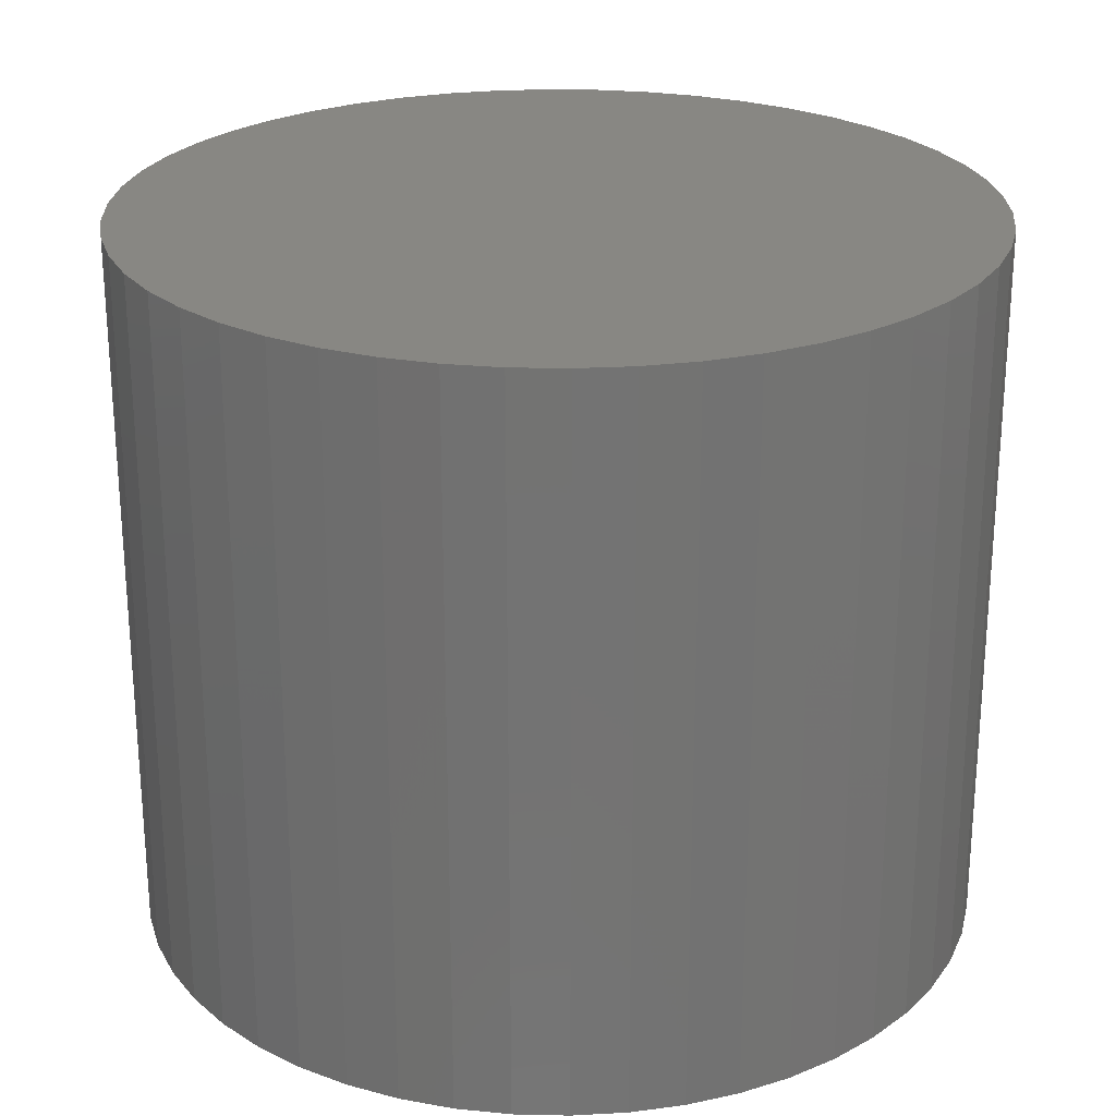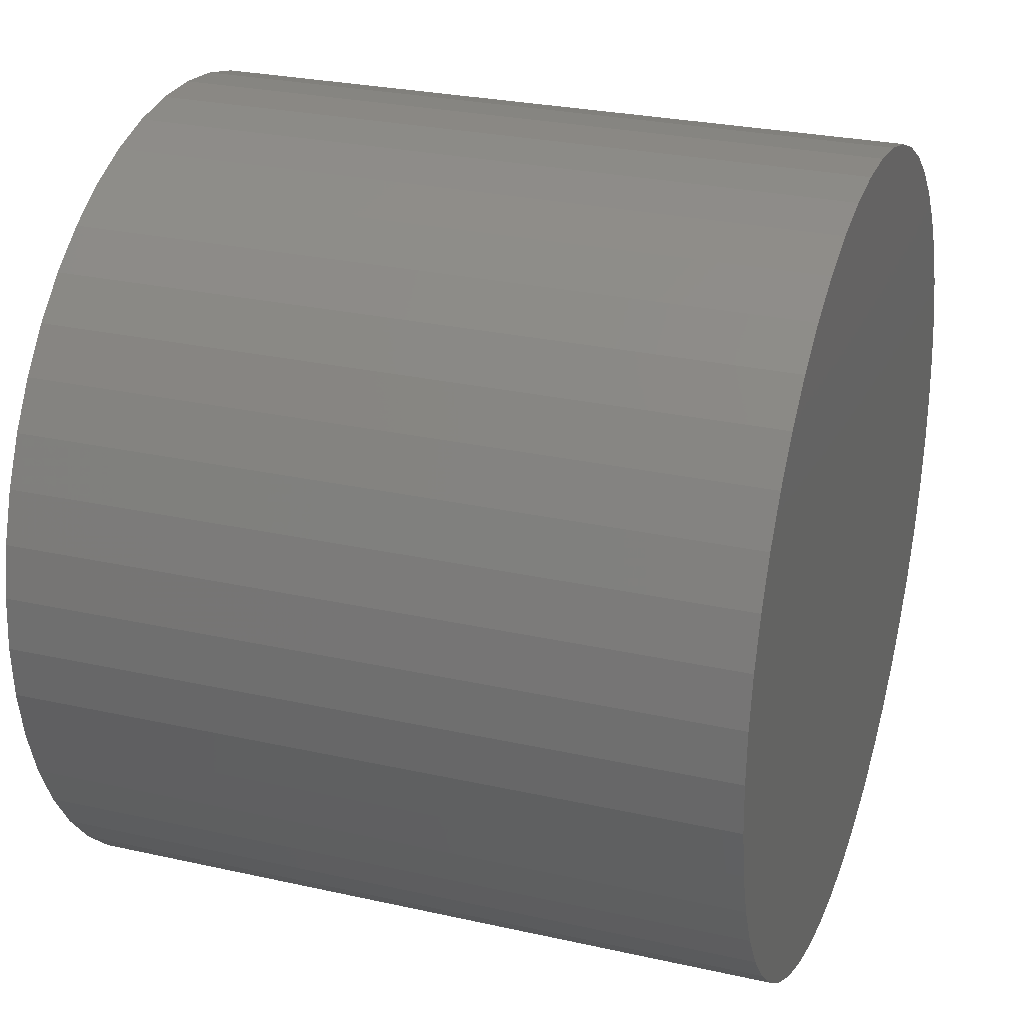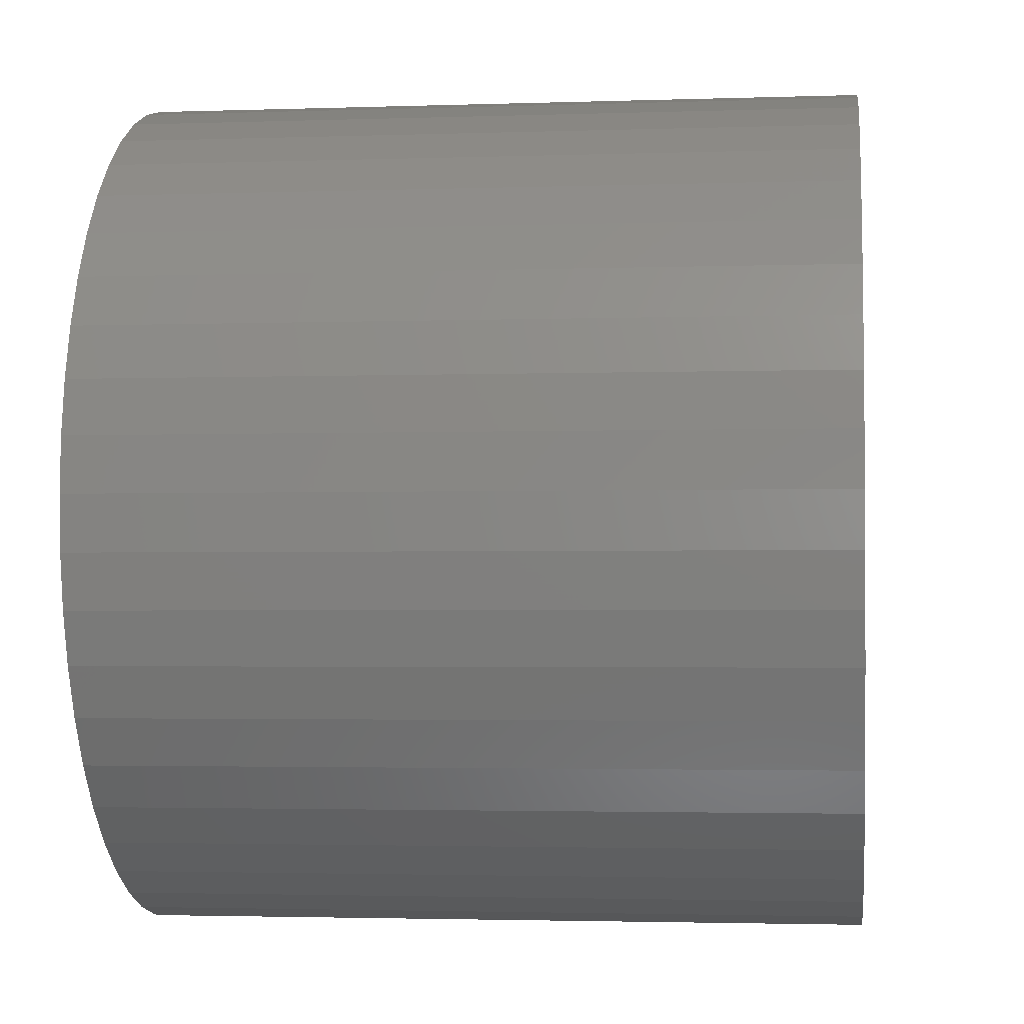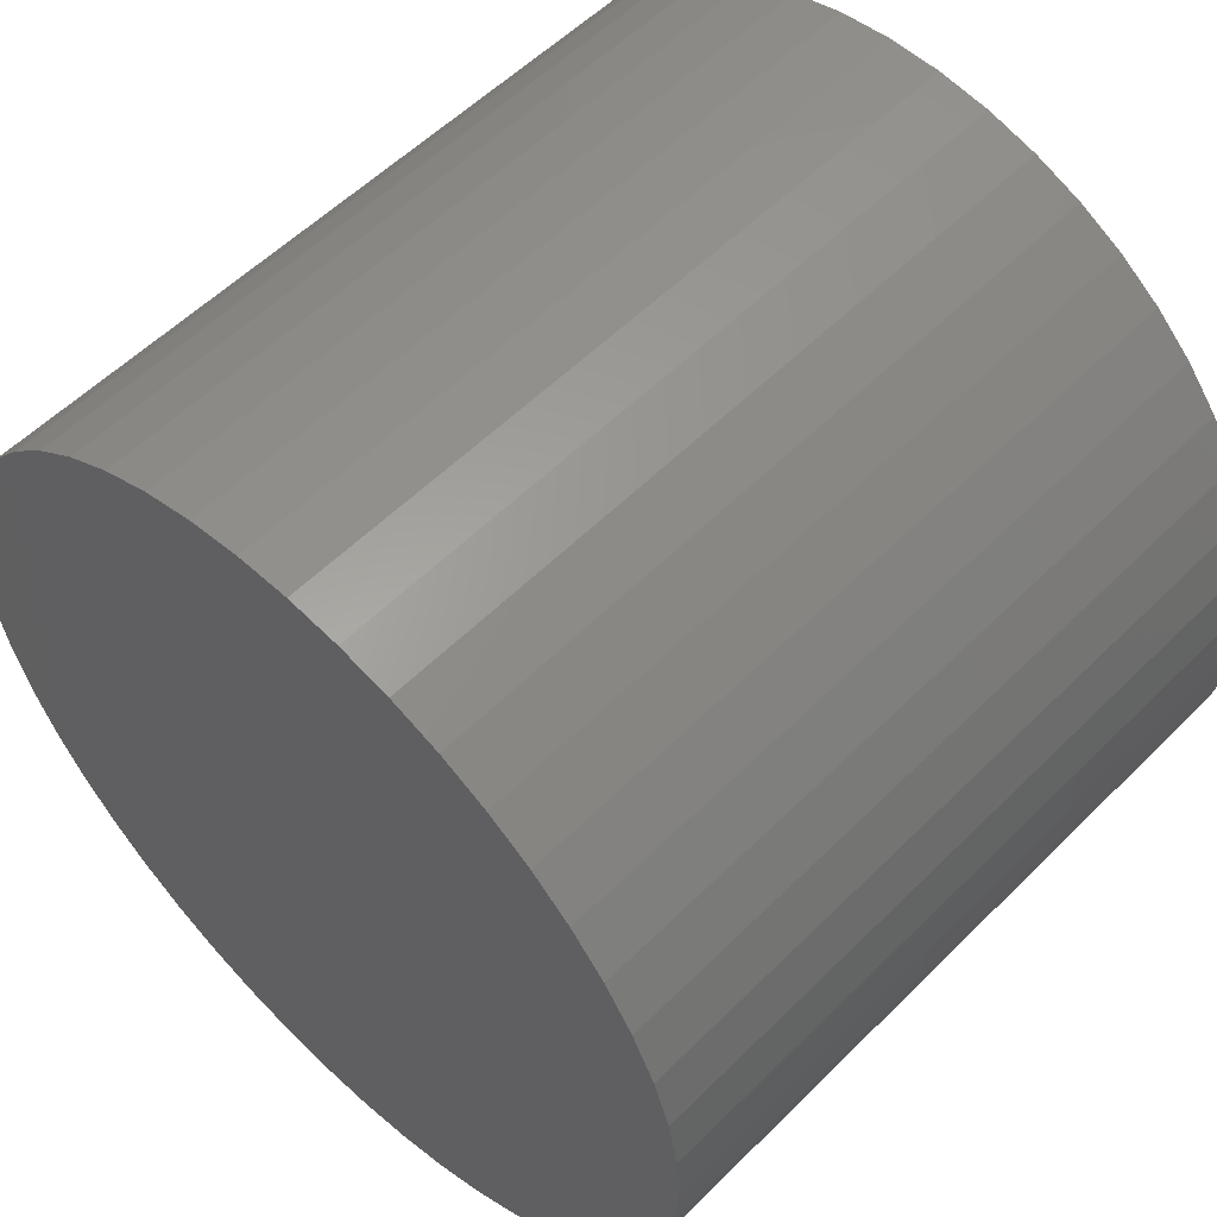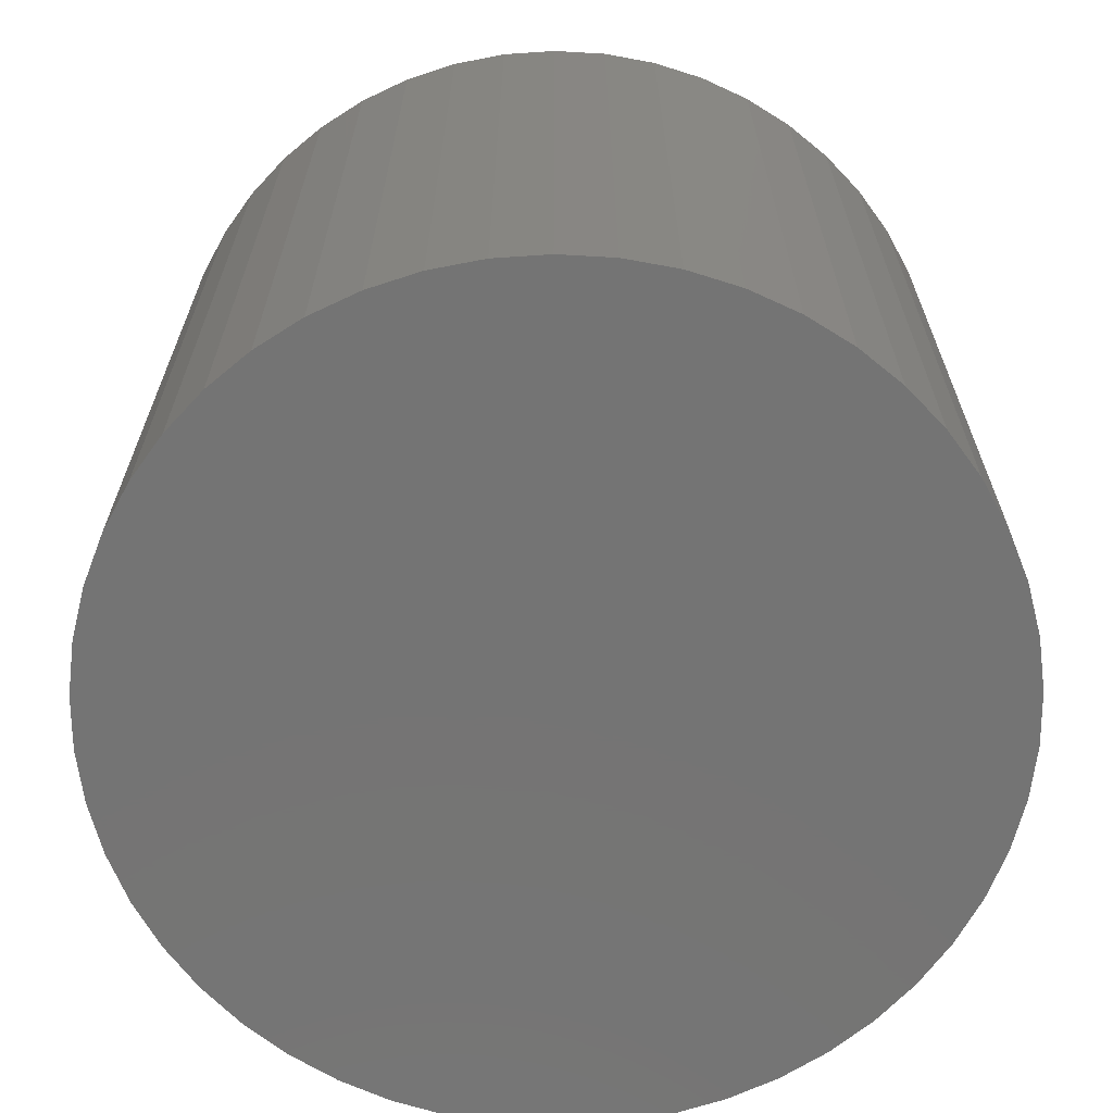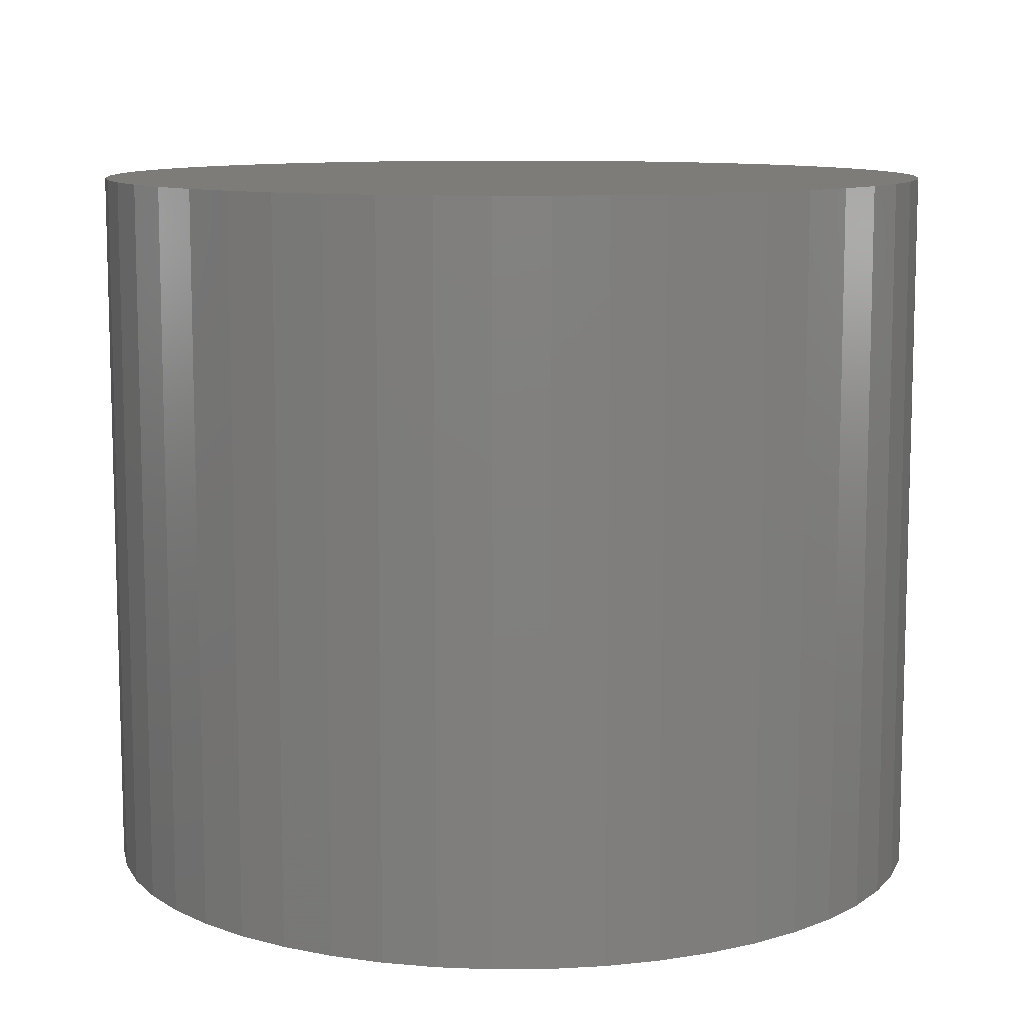
<metadata>
{"format":"stl","ext":"stl","renderer":"f3d","projection":"perspective","resolution":1024,"background":"white","views":[{"elev":24.7,"azim":-48.3,"up":"+Z"},{"elev":27.4,"azim":109.0,"up":"+Y"},{"elev":-2.5,"azim":96.9,"up":"+Y"},{"elev":55.8,"azim":-136.1,"up":"+Y"},{"elev":-66.5,"azim":-147.3,"up":"+Z"},{"elev":10.1,"azim":99.6,"up":"+Z"}]}
</metadata>
<code>
# stl→obj: 100 verts, 196 faces
v 2.35 0 2
v 2.331 0.2945 -2
v 2.331 0.2945 2
v 2.35 0 -2
v -2.35 0 -2
v -2.331 0.2945 2
v -2.331 0.2945 -2
v -2.35 0 2
v 0.1476 2.345 -2
v -0.1476 2.345 2
v 0.1476 2.345 2
v -0.1476 2.345 -2
v 2.331 -0.2945 2
v 2.276 0.5844 2
v 2.276 -0.5844 2
v 2.185 0.8651 2
v 2.185 -0.8651 2
v 2.059 1.132 2
v 2.059 -1.132 2
v 1.901 1.381 2
v 1.901 -1.381 2
v 1.713 1.609 2
v 1.713 -1.609 2
v 1.498 1.811 2
v 1.498 -1.811 2
v 1.259 1.984 2
v 1.259 -1.984 2
v 1.001 2.126 2
v 1.001 -2.126 2
v 0.7262 2.235 2
v 0.7262 -2.235 2
v 0.4403 2.308 2
v 0.4403 -2.308 2
v 0.1476 -2.345 2
v -0.1476 -2.345 2
v -0.4403 2.308 2
v -0.4403 -2.308 2
v -0.7262 2.235 2
v -0.7262 -2.235 2
v -1.001 2.126 2
v -1.001 -2.126 2
v -1.259 1.984 2
v -1.259 -1.984 2
v -1.498 1.811 2
v -1.498 -1.811 2
v -1.713 1.609 2
v -1.713 -1.609 2
v -1.901 1.381 2
v -1.901 -1.381 2
v -2.059 1.132 2
v -2.059 -1.132 2
v -2.185 0.8651 2
v -2.185 -0.8651 2
v -2.276 0.5844 2
v -2.276 -0.5844 2
v -2.331 -0.2945 2
v -0.1476 -2.345 -2
v 0.1476 -2.345 -2
v 1.713 1.609 -2
v 1.498 1.811 -2
v 2.331 -0.2945 -2
v 2.276 -0.5844 -2
v 2.276 0.5844 -2
v 2.185 -0.8651 -2
v 2.185 0.8651 -2
v 2.059 -1.132 -2
v 2.059 1.132 -2
v 1.901 -1.381 -2
v 1.901 1.381 -2
v 1.713 -1.609 -2
v 1.498 -1.811 -2
v 1.259 -1.984 -2
v 1.259 1.984 -2
v 1.001 -2.126 -2
v 1.001 2.126 -2
v 0.7262 -2.235 -2
v 0.7262 2.235 -2
v 0.4403 -2.308 -2
v 0.4403 2.308 -2
v -0.4403 -2.308 -2
v -0.4403 2.308 -2
v -0.7262 -2.235 -2
v -0.7262 2.235 -2
v -1.001 -2.126 -2
v -1.001 2.126 -2
v -1.259 -1.984 -2
v -1.259 1.984 -2
v -1.498 -1.811 -2
v -1.498 1.811 -2
v -1.713 -1.609 -2
v -1.713 1.609 -2
v -1.901 -1.381 -2
v -1.901 1.381 -2
v -2.059 -1.132 -2
v -2.059 1.132 -2
v -2.185 -0.8651 -2
v -2.185 0.8651 -2
v -2.276 -0.5844 -2
v -2.276 0.5844 -2
v -2.331 -0.2945 -2
f 1 2 3
f 2 1 4
f 5 6 7
f 6 5 8
f 9 10 11
f 10 9 12
f 3 13 1
f 14 13 3
f 14 15 13
f 16 15 14
f 16 17 15
f 18 17 16
f 18 19 17
f 20 19 18
f 20 21 19
f 22 21 20
f 22 23 21
f 24 23 22
f 24 25 23
f 26 25 24
f 26 27 25
f 28 27 26
f 28 29 27
f 30 29 28
f 30 31 29
f 32 31 30
f 32 33 31
f 11 33 32
f 11 34 33
f 10 34 11
f 10 35 34
f 36 35 10
f 36 37 35
f 38 37 36
f 38 39 37
f 40 39 38
f 40 41 39
f 42 41 40
f 42 43 41
f 44 43 42
f 44 45 43
f 46 45 44
f 46 47 45
f 48 47 46
f 48 49 47
f 50 49 48
f 50 51 49
f 52 51 50
f 52 53 51
f 54 53 52
f 54 55 53
f 6 55 54
f 6 56 55
f 56 6 8
f 57 34 35
f 34 57 58
f 59 24 22
f 24 59 60
f 61 2 4
f 62 2 61
f 62 63 2
f 64 63 62
f 64 65 63
f 66 65 64
f 66 67 65
f 68 67 66
f 68 69 67
f 70 69 68
f 70 59 69
f 71 59 70
f 71 60 59
f 72 60 71
f 72 73 60
f 74 73 72
f 74 75 73
f 76 75 74
f 76 77 75
f 78 77 76
f 78 79 77
f 58 79 78
f 58 9 79
f 57 9 58
f 57 12 9
f 80 12 57
f 80 81 12
f 82 81 80
f 82 83 81
f 84 83 82
f 84 85 83
f 86 85 84
f 86 87 85
f 88 87 86
f 88 89 87
f 90 89 88
f 90 91 89
f 92 91 90
f 92 93 91
f 94 93 92
f 94 95 93
f 96 95 94
f 96 97 95
f 98 97 96
f 98 99 97
f 100 99 98
f 100 7 99
f 7 100 5
f 89 46 44
f 46 89 91
f 83 40 38
f 40 83 85
f 16 67 18
f 67 16 65
f 18 69 20
f 69 18 67
f 75 30 28
f 30 75 77
f 60 26 24
f 26 60 73
f 97 50 95
f 50 97 52
f 93 46 91
f 46 93 48
f 85 42 40
f 42 85 87
f 81 38 36
f 38 81 83
f 17 62 15
f 62 17 64
f 74 27 29
f 27 74 72
f 14 65 16
f 65 14 63
f 3 63 14
f 63 3 2
f 77 32 30
f 32 77 79
f 99 52 97
f 52 99 54
f 12 36 10
f 36 12 81
f 13 4 1
f 4 13 61
f 19 64 17
f 64 19 66
f 90 45 47
f 45 90 88
f 94 53 96
f 53 94 51
f 90 49 92
f 49 90 47
f 100 8 5
f 8 100 56
f 72 25 27
f 25 72 71
f 20 59 22
f 59 20 69
f 79 11 32
f 11 79 9
f 73 28 26
f 28 73 75
f 95 48 93
f 48 95 50
f 7 54 99
f 54 7 6
f 87 44 42
f 44 87 89
f 21 66 19
f 66 21 68
f 15 61 13
f 61 15 62
f 84 39 41
f 39 84 82
f 96 55 98
f 55 96 53
f 58 33 34
f 33 58 78
f 23 68 21
f 68 23 70
f 71 23 25
f 23 71 70
f 76 29 31
f 29 76 74
f 78 31 33
f 31 78 76
f 80 35 37
f 35 80 57
f 82 37 39
f 37 82 80
f 92 51 94
f 51 92 49
f 98 56 100
f 56 98 55
f 86 41 43
f 41 86 84
f 88 43 45
f 43 88 86

</code>
